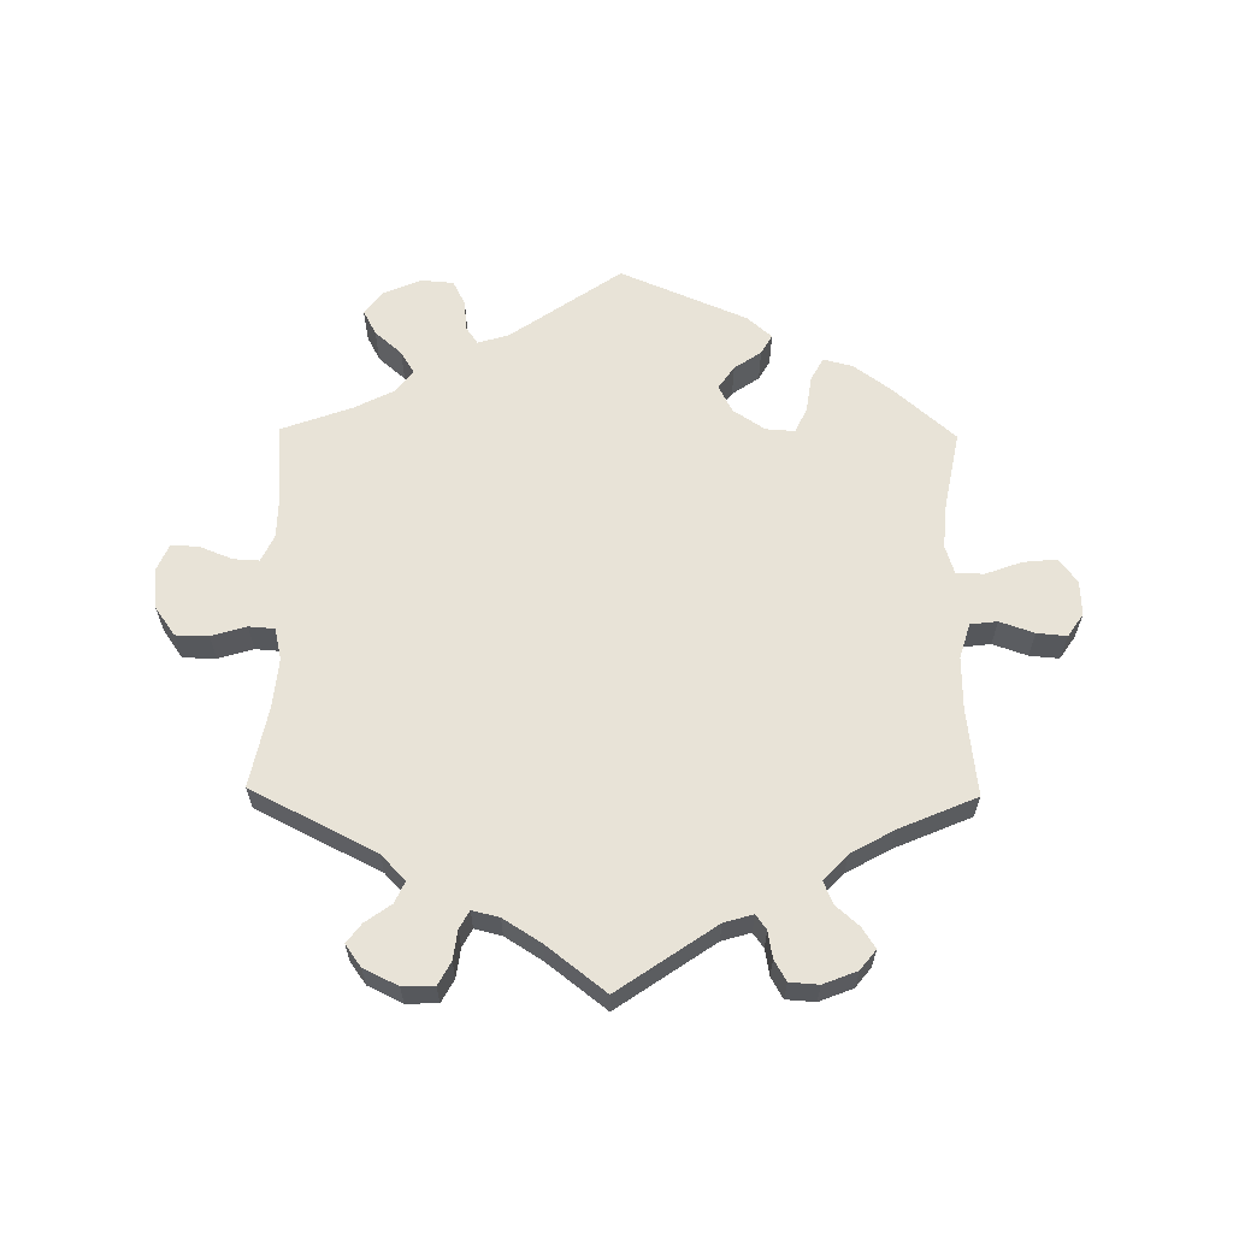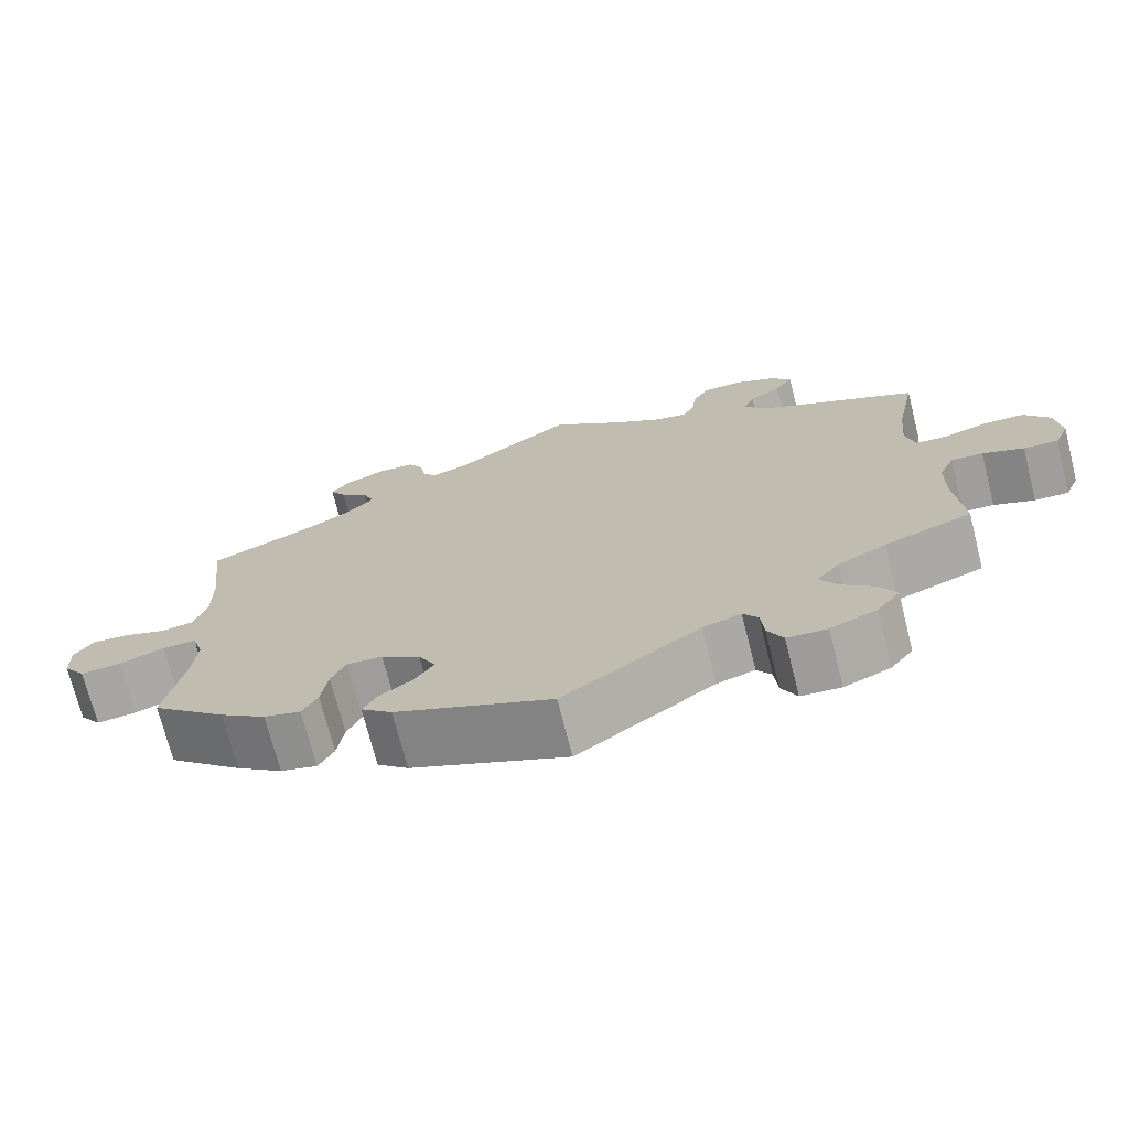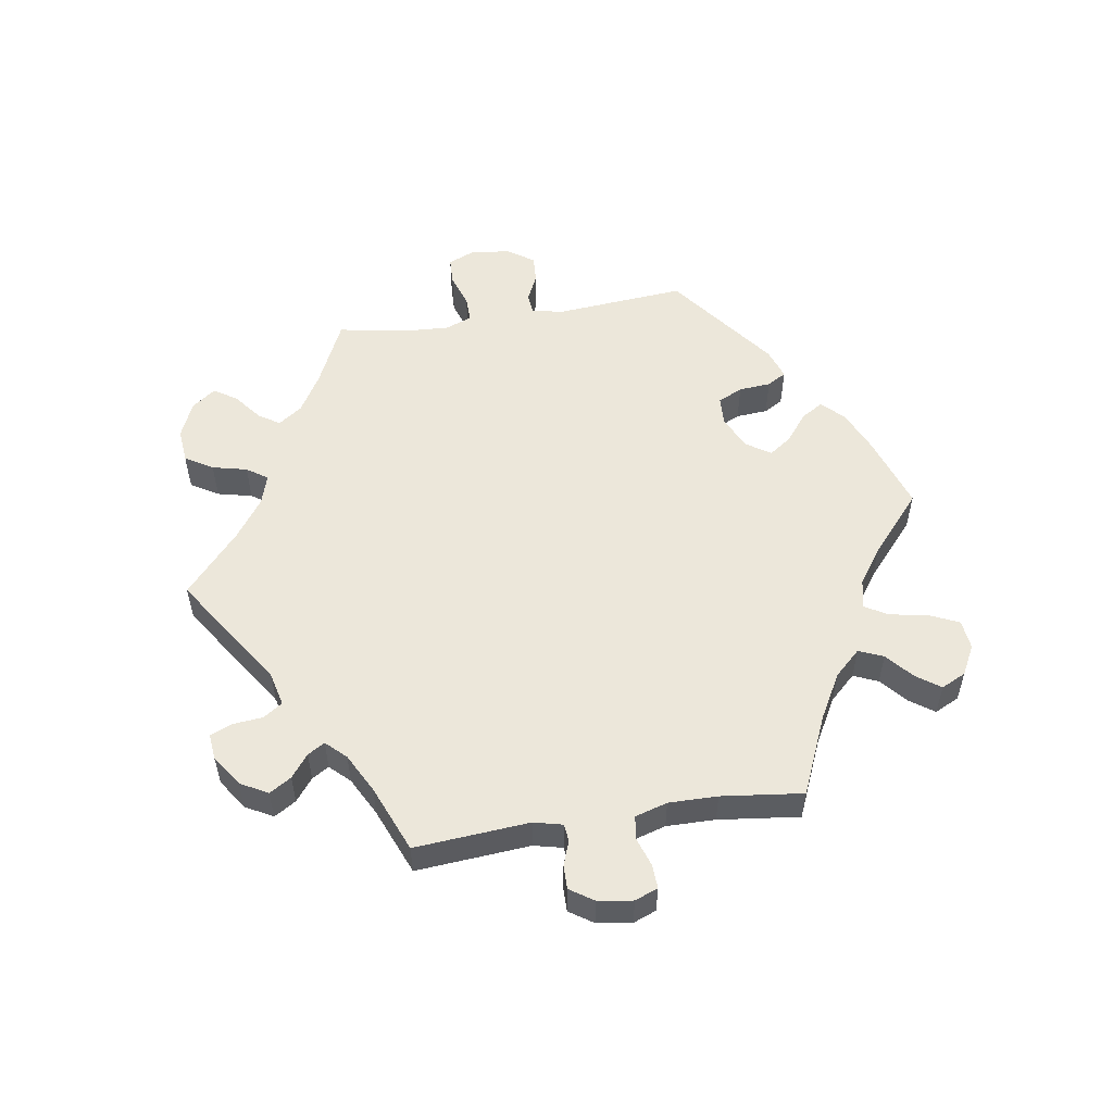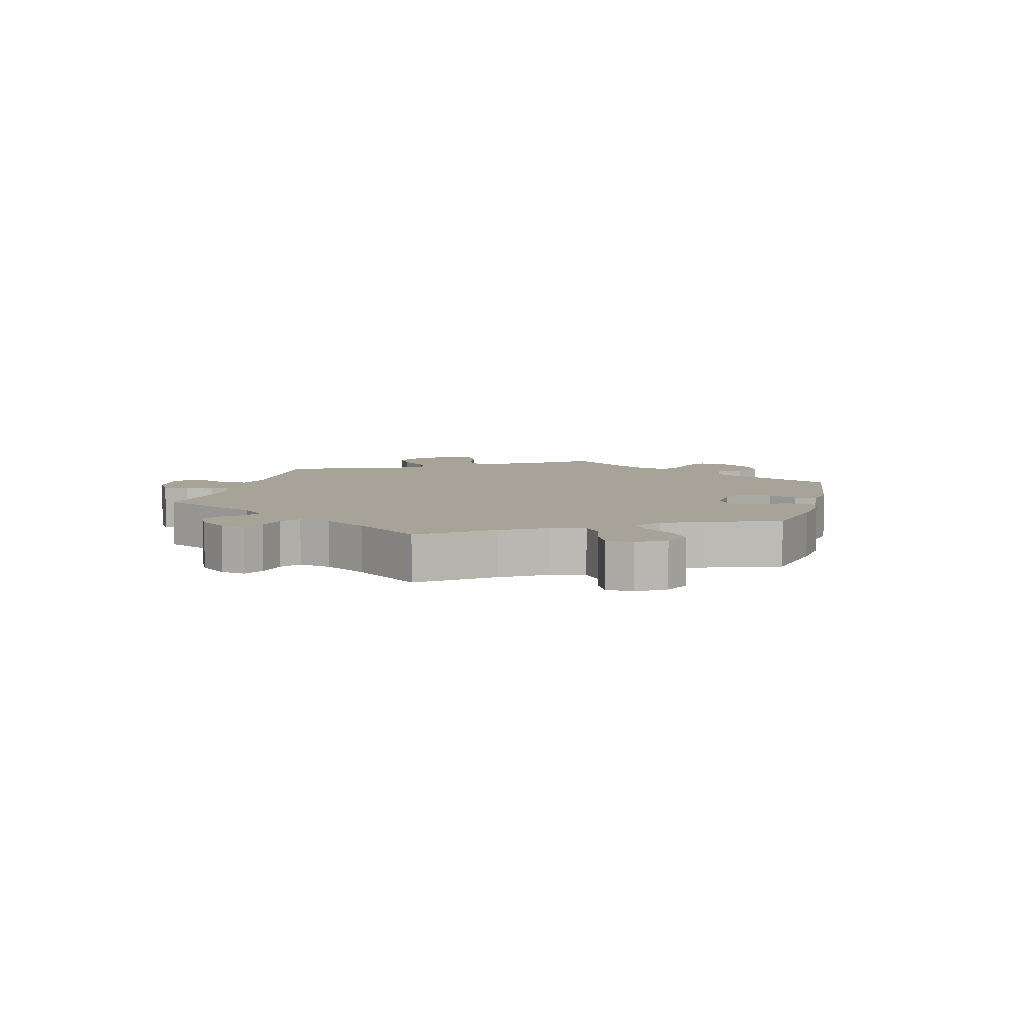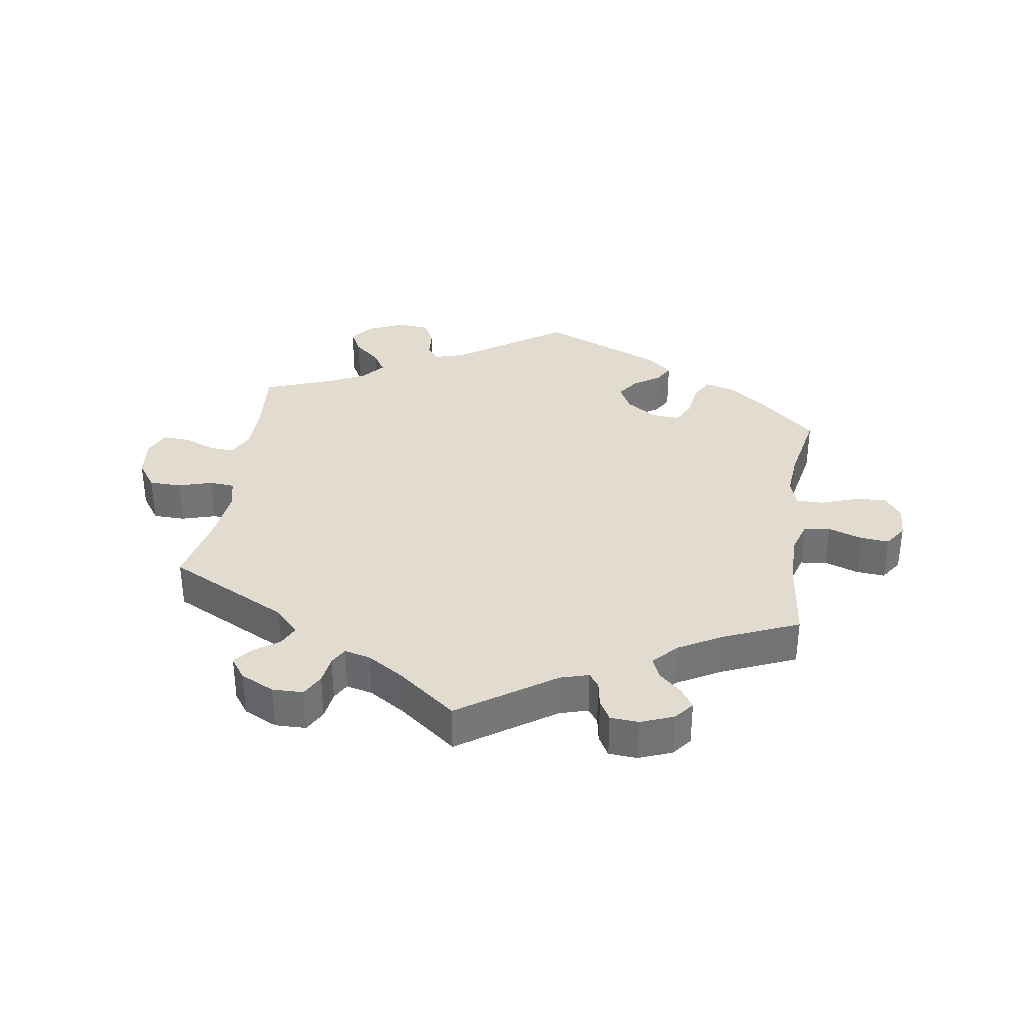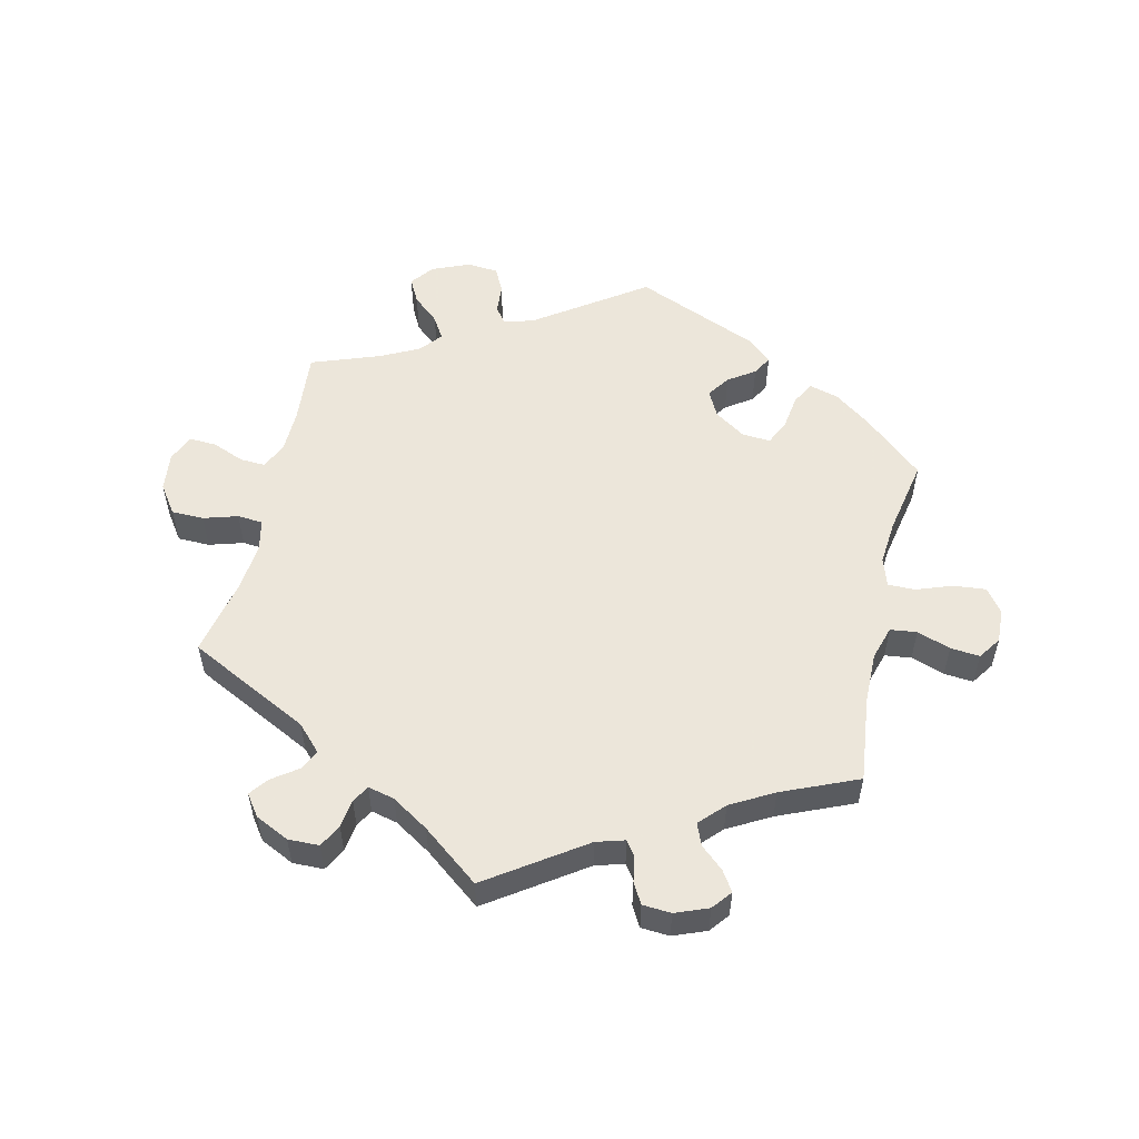
<metadata>
{"format":"obj","ext":"obj","renderer":"f3d","projection":"perspective","resolution":1024,"background":"white","views":[{"elev":62.0,"azim":0.7,"up":"+Y"},{"elev":-72.0,"azim":-165.8,"up":"+Z"},{"elev":54.1,"azim":21.0,"up":"+Y"},{"elev":6.9,"azim":74.4,"up":"+Y"},{"elev":34.4,"azim":8.7,"up":"+Y"},{"elev":54.2,"azim":13.0,"up":"+Y"}]}
</metadata>
<code>
v 0.486 0.07 0.158
v 0.485 0.07 0.078
v 0.501 0.07 0.025
v 0.542 0.07 0.02
v 0.594 0.07 0.038
v 0.639 0.07 0.042
v 0.663 0.07 0.007
v 0.661 0.07 -0.045
v 0.634 0.07 -0.082
v 0.583 0.07 -0.077
v 0.528 0.07 -0.057
v 0.486 0.07 -0.057
v 0.472 0.07 -0.101
v 0.478 0.07 -0.17
v 0.501 0.07 -0.288
v 0.409 0.07 -0.369
v 0.352 0.07 -0.411
v 0.307 0.07 -0.423
v 0.288 0.07 -0.388
v 0.28 0.07 -0.333
v 0.262 0.07 -0.295
v 0.218 0.07 -0.298
v 0.17 0.07 -0.33
v 0.149 0.07 -0.371
v 0.173 0.07 -0.406
v 0.214 0.07 -0.434
v 0.231 0.07 -0.464
v 0.193 0.07 -0.497
v 0.001 0.07 -0.578
v -0.167 0.07 -0.461
v -0.214 0.07 -0.447
v -0.232 0.07 -0.473
v -0.236 0.07 -0.519
v -0.255 0.07 -0.557
v -0.304 0.07 -0.561
v -0.361 0.07 -0.537
v -0.389 0.07 -0.501
v -0.369 0.07 -0.463
v -0.328 0.07 -0.427
v -0.307 0.07 -0.392
v -0.335 0.07 -0.358
v -0.394 0.07 -0.328
v -0.501 0.07 -0.289
v -0.491 0.07 -0.175
v -0.492 0.07 -0.107
v -0.511 0.07 -0.066
v -0.55 0.07 -0.068
v -0.6 0.07 -0.088
v -0.642 0.07 -0.09
v -0.66 0.07 -0.048
v -0.653 0.07 0.012
v -0.622 0.07 0.056
v -0.572 0.07 0.057
v -0.519 0.07 0.041
v -0.48 0.07 0.044
v -0.469 0.07 0.092
v -0.476 0.07 0.166
v -0.501 0.07 0.289
v -0.312 0.07 0.384
v -0.275 0.07 0.423
v -0.29 0.07 0.455
v -0.329 0.07 0.483
v -0.351 0.07 0.512
v -0.327 0.07 0.545
v -0.275 0.07 0.57
v -0.227 0.07 0.569
v -0.208 0.07 0.534
v -0.202 0.07 0.49
v -0.187 0.07 0.463
v -0.146 0.07 0.473
v -0.089 0.07 0.509
v 0 0.07 0.578
v 0.147 0.07 0.477
v 0.191 0.07 0.464
v 0.207 0.07 0.486
v 0.214 0.07 0.526
v 0.232 0.07 0.558
v 0.276 0.07 0.561
v 0.327 0.07 0.541
v 0.351 0.07 0.511
v 0.331 0.07 0.48
v 0.296 0.07 0.449
v 0.282 0.07 0.415
v 0.318 0.07 0.377
v 0.384 0.07 0.34
v 0.501 0.07 0.29
v 0.486 0 0.158
v 0.485 0 0.078
v 0.501 0 0.025
v 0.542 0 0.02
v 0.594 0 0.038
v 0.639 0 0.042
v 0.663 0 0.007
v 0.661 0 -0.045
v 0.634 0 -0.082
v 0.583 0 -0.077
v 0.528 0 -0.057
v 0.486 0 -0.057
v 0.472 0 -0.101
v 0.478 0 -0.17
v 0.501 0 -0.288
v 0.409 0 -0.369
v 0.352 0 -0.411
v 0.307 0 -0.423
v 0.288 0 -0.388
v 0.28 0 -0.333
v 0.262 0 -0.295
v 0.218 0 -0.298
v 0.17 0 -0.33
v 0.149 0 -0.371
v 0.173 0 -0.406
v 0.214 0 -0.434
v 0.231 0 -0.464
v 0.193 0 -0.497
v 0.001 0 -0.578
v -0.167 0 -0.461
v -0.214 0 -0.447
v -0.232 0 -0.473
v -0.236 0 -0.519
v -0.255 0 -0.557
v -0.304 0 -0.561
v -0.361 0 -0.537
v -0.389 0 -0.501
v -0.369 0 -0.463
v -0.328 0 -0.427
v -0.307 0 -0.392
v -0.335 0 -0.358
v -0.394 0 -0.328
v -0.501 0 -0.289
v -0.491 0 -0.175
v -0.492 0 -0.107
v -0.511 0 -0.066
v -0.55 0 -0.068
v -0.6 0 -0.088
v -0.642 0 -0.09
v -0.66 0 -0.048
v -0.653 0 0.012
v -0.622 0 0.056
v -0.572 0 0.057
v -0.519 0 0.041
v -0.48 0 0.044
v -0.469 0 0.092
v -0.476 0 0.166
v -0.501 0 0.289
v -0.312 0 0.384
v -0.275 0 0.423
v -0.29 0 0.455
v -0.329 0 0.483
v -0.351 0 0.512
v -0.327 0 0.545
v -0.275 0 0.57
v -0.227 0 0.569
v -0.208 0 0.534
v -0.202 0 0.49
v -0.187 0 0.463
v -0.146 0 0.473
v -0.089 0 0.509
v 0 0 0.578
v 0.147 0 0.477
v 0.191 0 0.464
v 0.207 0 0.486
v 0.214 0 0.526
v 0.232 0 0.558
v 0.276 0 0.561
v 0.327 0 0.541
v 0.351 0 0.511
v 0.331 0 0.48
v 0.296 0 0.449
v 0.282 0 0.415
v 0.318 0 0.377
v 0.384 0 0.34
v 0.501 0 0.29
f 85 86 1
f 84 85 1 2
f 83 84 2 3
f 79 80 81 82
f 79 82 83
f 78 79 83
f 75 76 77 78
f 74 75 78 83
f 73 74 83 3
f 71 72 73 3
f 65 66 67 68
f 65 68 69
f 64 65 69
f 61 62 63 64
f 60 61 64 69
f 59 60 69 70
f 57 58 59
f 56 57 59 70
f 51 52 53 54
f 51 54 55
f 50 51 55
f 47 48 49 50
f 46 47 50 55
f 45 46 55
f 44 45 55 56
f 42 43 44
f 41 42 44 56
f 36 37 38 39
f 36 39 40
f 35 36 40
f 32 33 34 35
f 31 32 35 40
f 30 31 40 41
f 28 29 30
f 25 26 27 28
f 24 25 28 30
f 23 24 30 41
f 17 18 19 20
f 17 20 21
f 14 15 16 17
f 13 14 17 21
f 12 13 21 22
f 8 9 10 11
f 8 11 12
f 7 8 12
f 4 5 6 7
f 4 7 12
f 3 4 12 22
f 41 56 70 71
f 23 41 71
f 3 22 23 71
f 87 172 171
f 88 87 171 170
f 89 88 170 169
f 168 167 166 165
f 169 168 165
f 169 165 164
f 164 163 162 161
f 169 164 161 160
f 89 169 160 159
f 89 159 158 157
f 154 153 152 151
f 155 154 151
f 155 151 150
f 150 149 148 147
f 155 150 147 146
f 156 155 146 145
f 145 144 143
f 156 145 143 142
f 140 139 138 137
f 141 140 137
f 141 137 136
f 136 135 134 133
f 141 136 133 132
f 141 132 131
f 142 141 131 130
f 130 129 128
f 142 130 128 127
f 125 124 123 122
f 126 125 122
f 126 122 121
f 121 120 119 118
f 126 121 118 117
f 127 126 117 116
f 116 115 114
f 114 113 112 111
f 116 114 111 110
f 127 116 110 109
f 106 105 104 103
f 107 106 103
f 103 102 101 100
f 107 103 100 99
f 108 107 99 98
f 97 96 95 94
f 98 97 94
f 98 94 93
f 93 92 91 90
f 98 93 90
f 108 98 90 89
f 157 156 142 127
f 157 127 109
f 157 109 108 89
f 1 87 88 2
f 2 88 89 3
f 3 89 90 4
f 4 90 91 5
f 5 91 92 6
f 6 92 93 7
f 7 93 94 8
f 8 94 95 9
f 9 95 96 10
f 10 96 97 11
f 11 97 98 12
f 12 98 99 13
f 13 99 100 14
f 14 100 101 15
f 15 101 102 16
f 16 102 103 17
f 17 103 104 18
f 18 104 105 19
f 19 105 106 20
f 20 106 107 21
f 21 107 108 22
f 22 108 109 23
f 23 109 110 24
f 24 110 111 25
f 25 111 112 26
f 26 112 113 27
f 27 113 114 28
f 28 114 115 29
f 29 115 116 30
f 30 116 117 31
f 31 117 118 32
f 32 118 119 33
f 33 119 120 34
f 34 120 121 35
f 35 121 122 36
f 36 122 123 37
f 37 123 124 38
f 38 124 125 39
f 39 125 126 40
f 40 126 127 41
f 41 127 128 42
f 42 128 129 43
f 43 129 130 44
f 44 130 131 45
f 45 131 132 46
f 46 132 133 47
f 47 133 134 48
f 48 134 135 49
f 49 135 136 50
f 50 136 137 51
f 51 137 138 52
f 52 138 139 53
f 53 139 140 54
f 54 140 141 55
f 55 141 142 56
f 56 142 143 57
f 57 143 144 58
f 58 144 145 59
f 59 145 146 60
f 60 146 147 61
f 61 147 148 62
f 62 148 149 63
f 63 149 150 64
f 64 150 151 65
f 65 151 152 66
f 66 152 153 67
f 67 153 154 68
f 68 154 155 69
f 69 155 156 70
f 70 156 157 71
f 71 157 158 72
f 72 158 159 73
f 73 159 160 74
f 74 160 161 75
f 75 161 162 76
f 76 162 163 77
f 77 163 164 78
f 78 164 165 79
f 79 165 166 80
f 80 166 167 81
f 81 167 168 82
f 82 168 169 83
f 83 169 170 84
f 84 170 171 85
f 85 171 172 86
f 86 172 87 1

</code>
